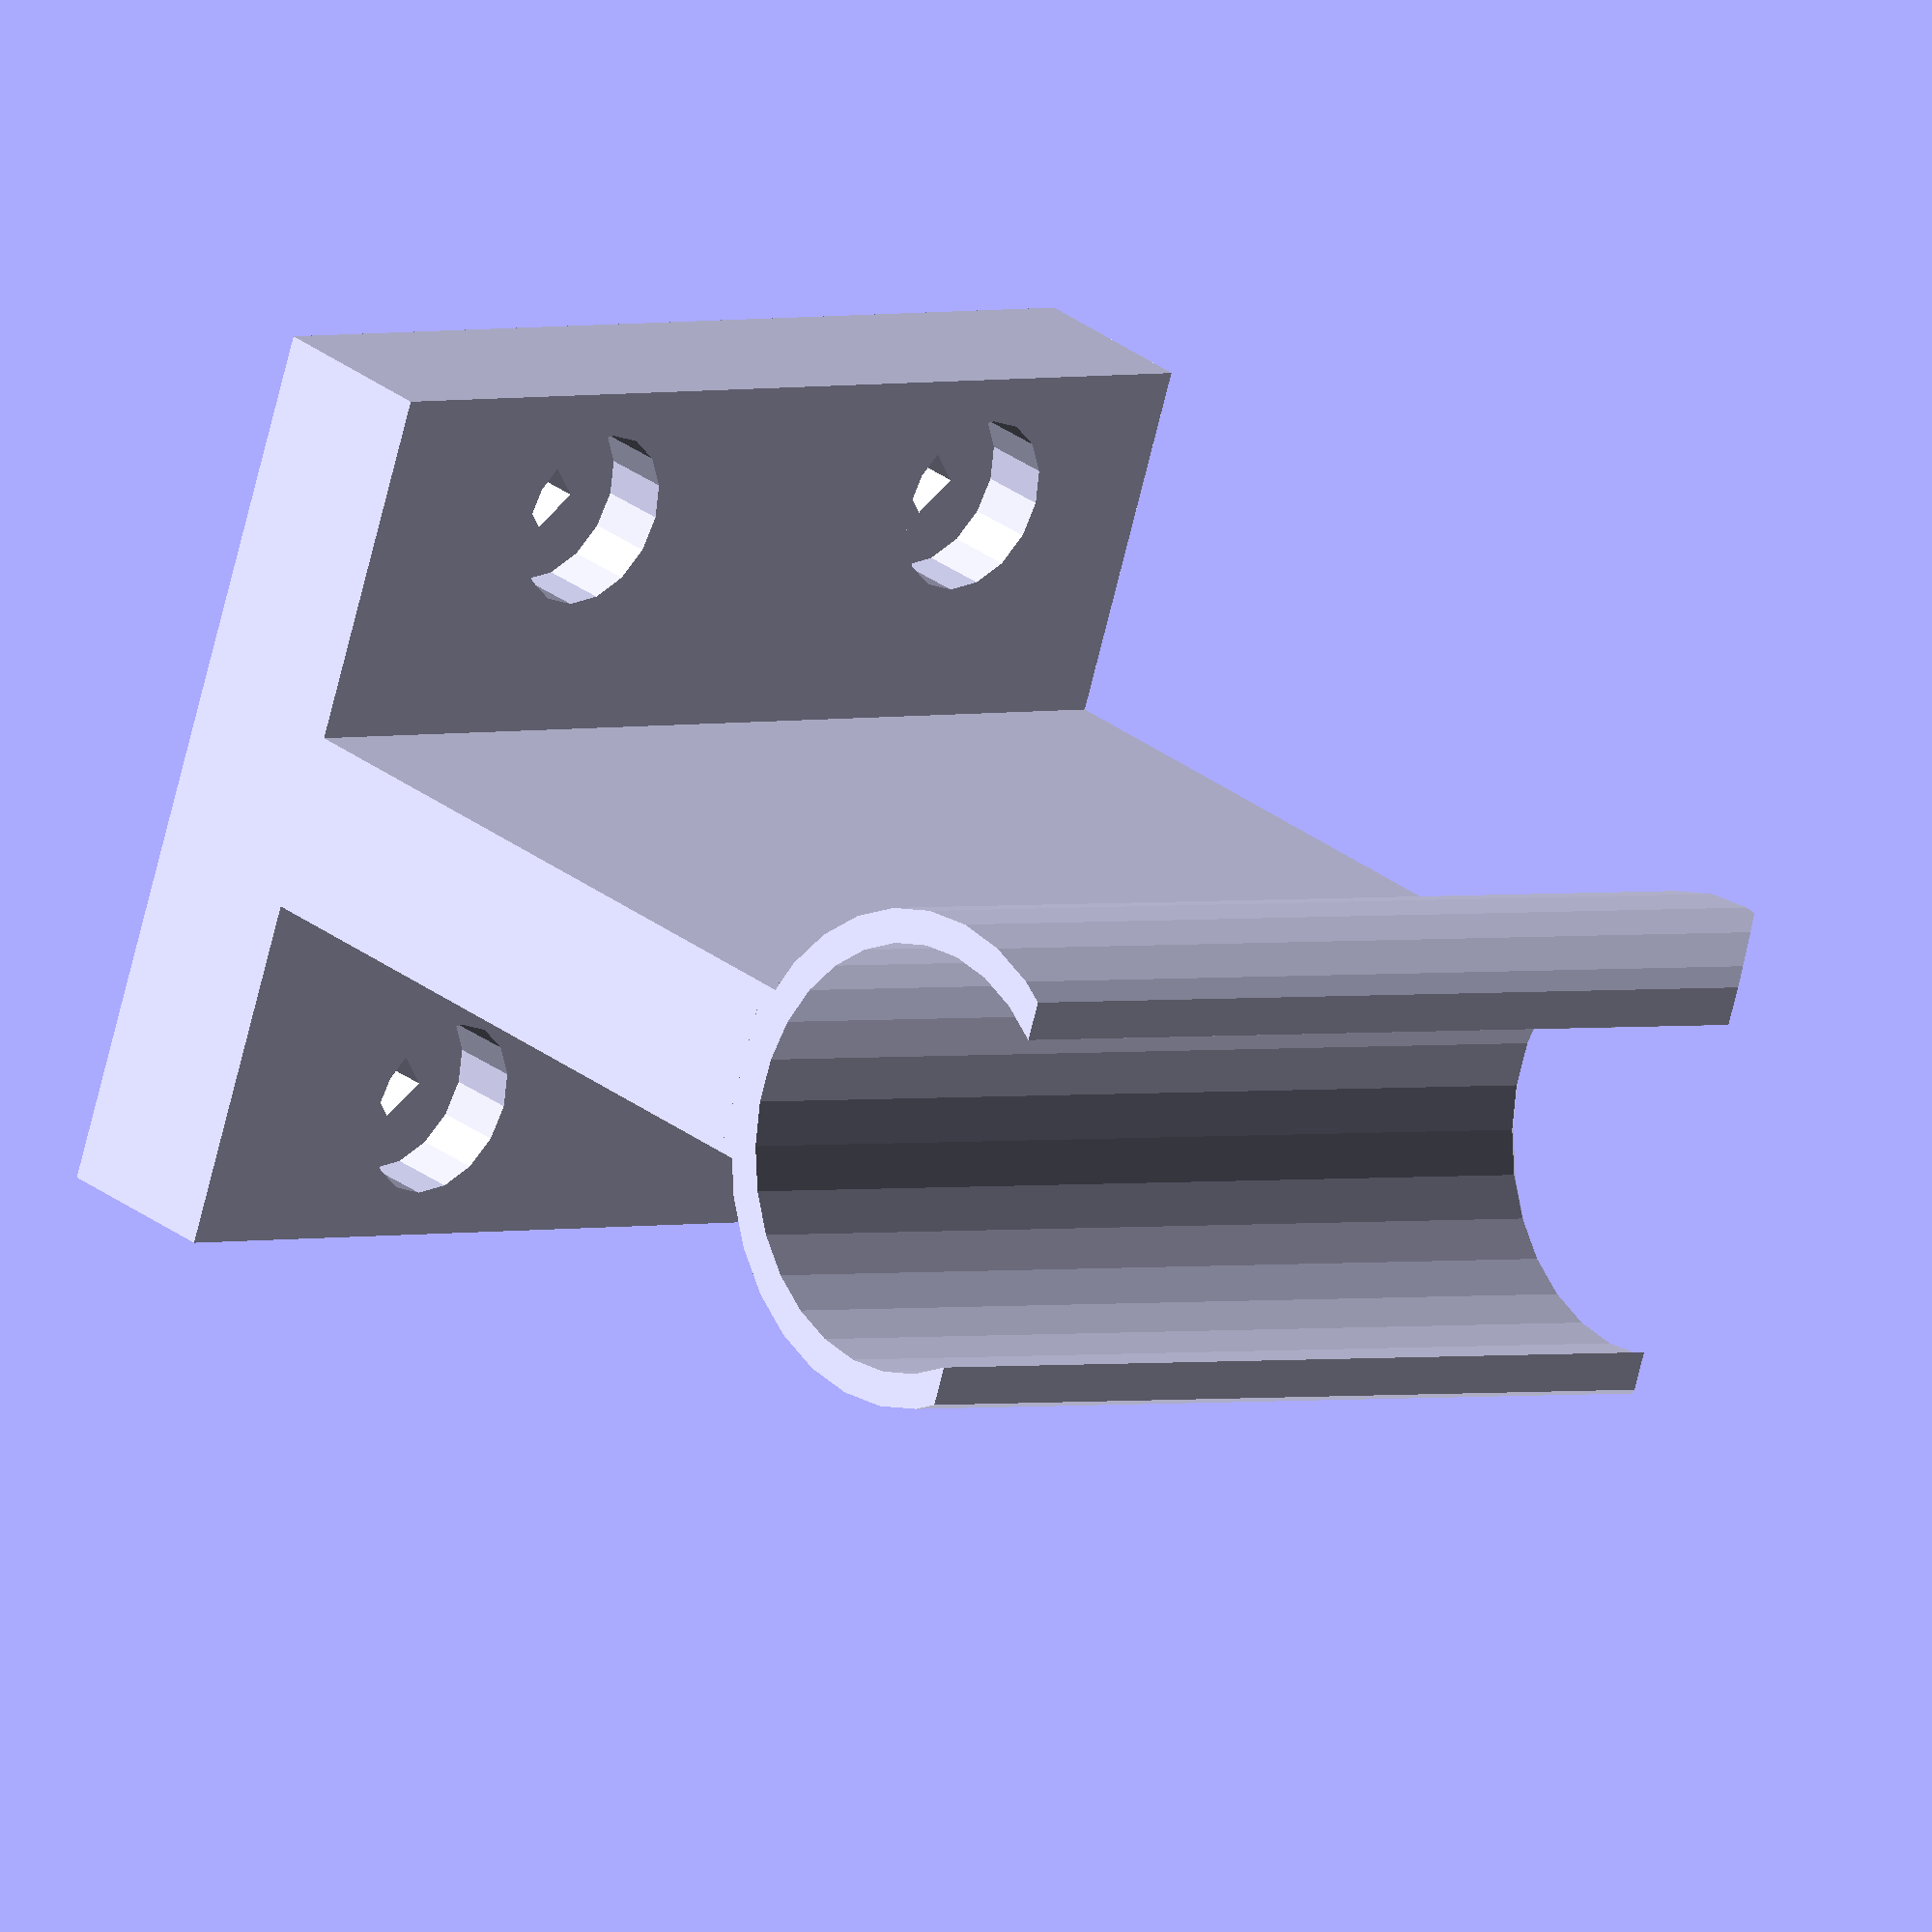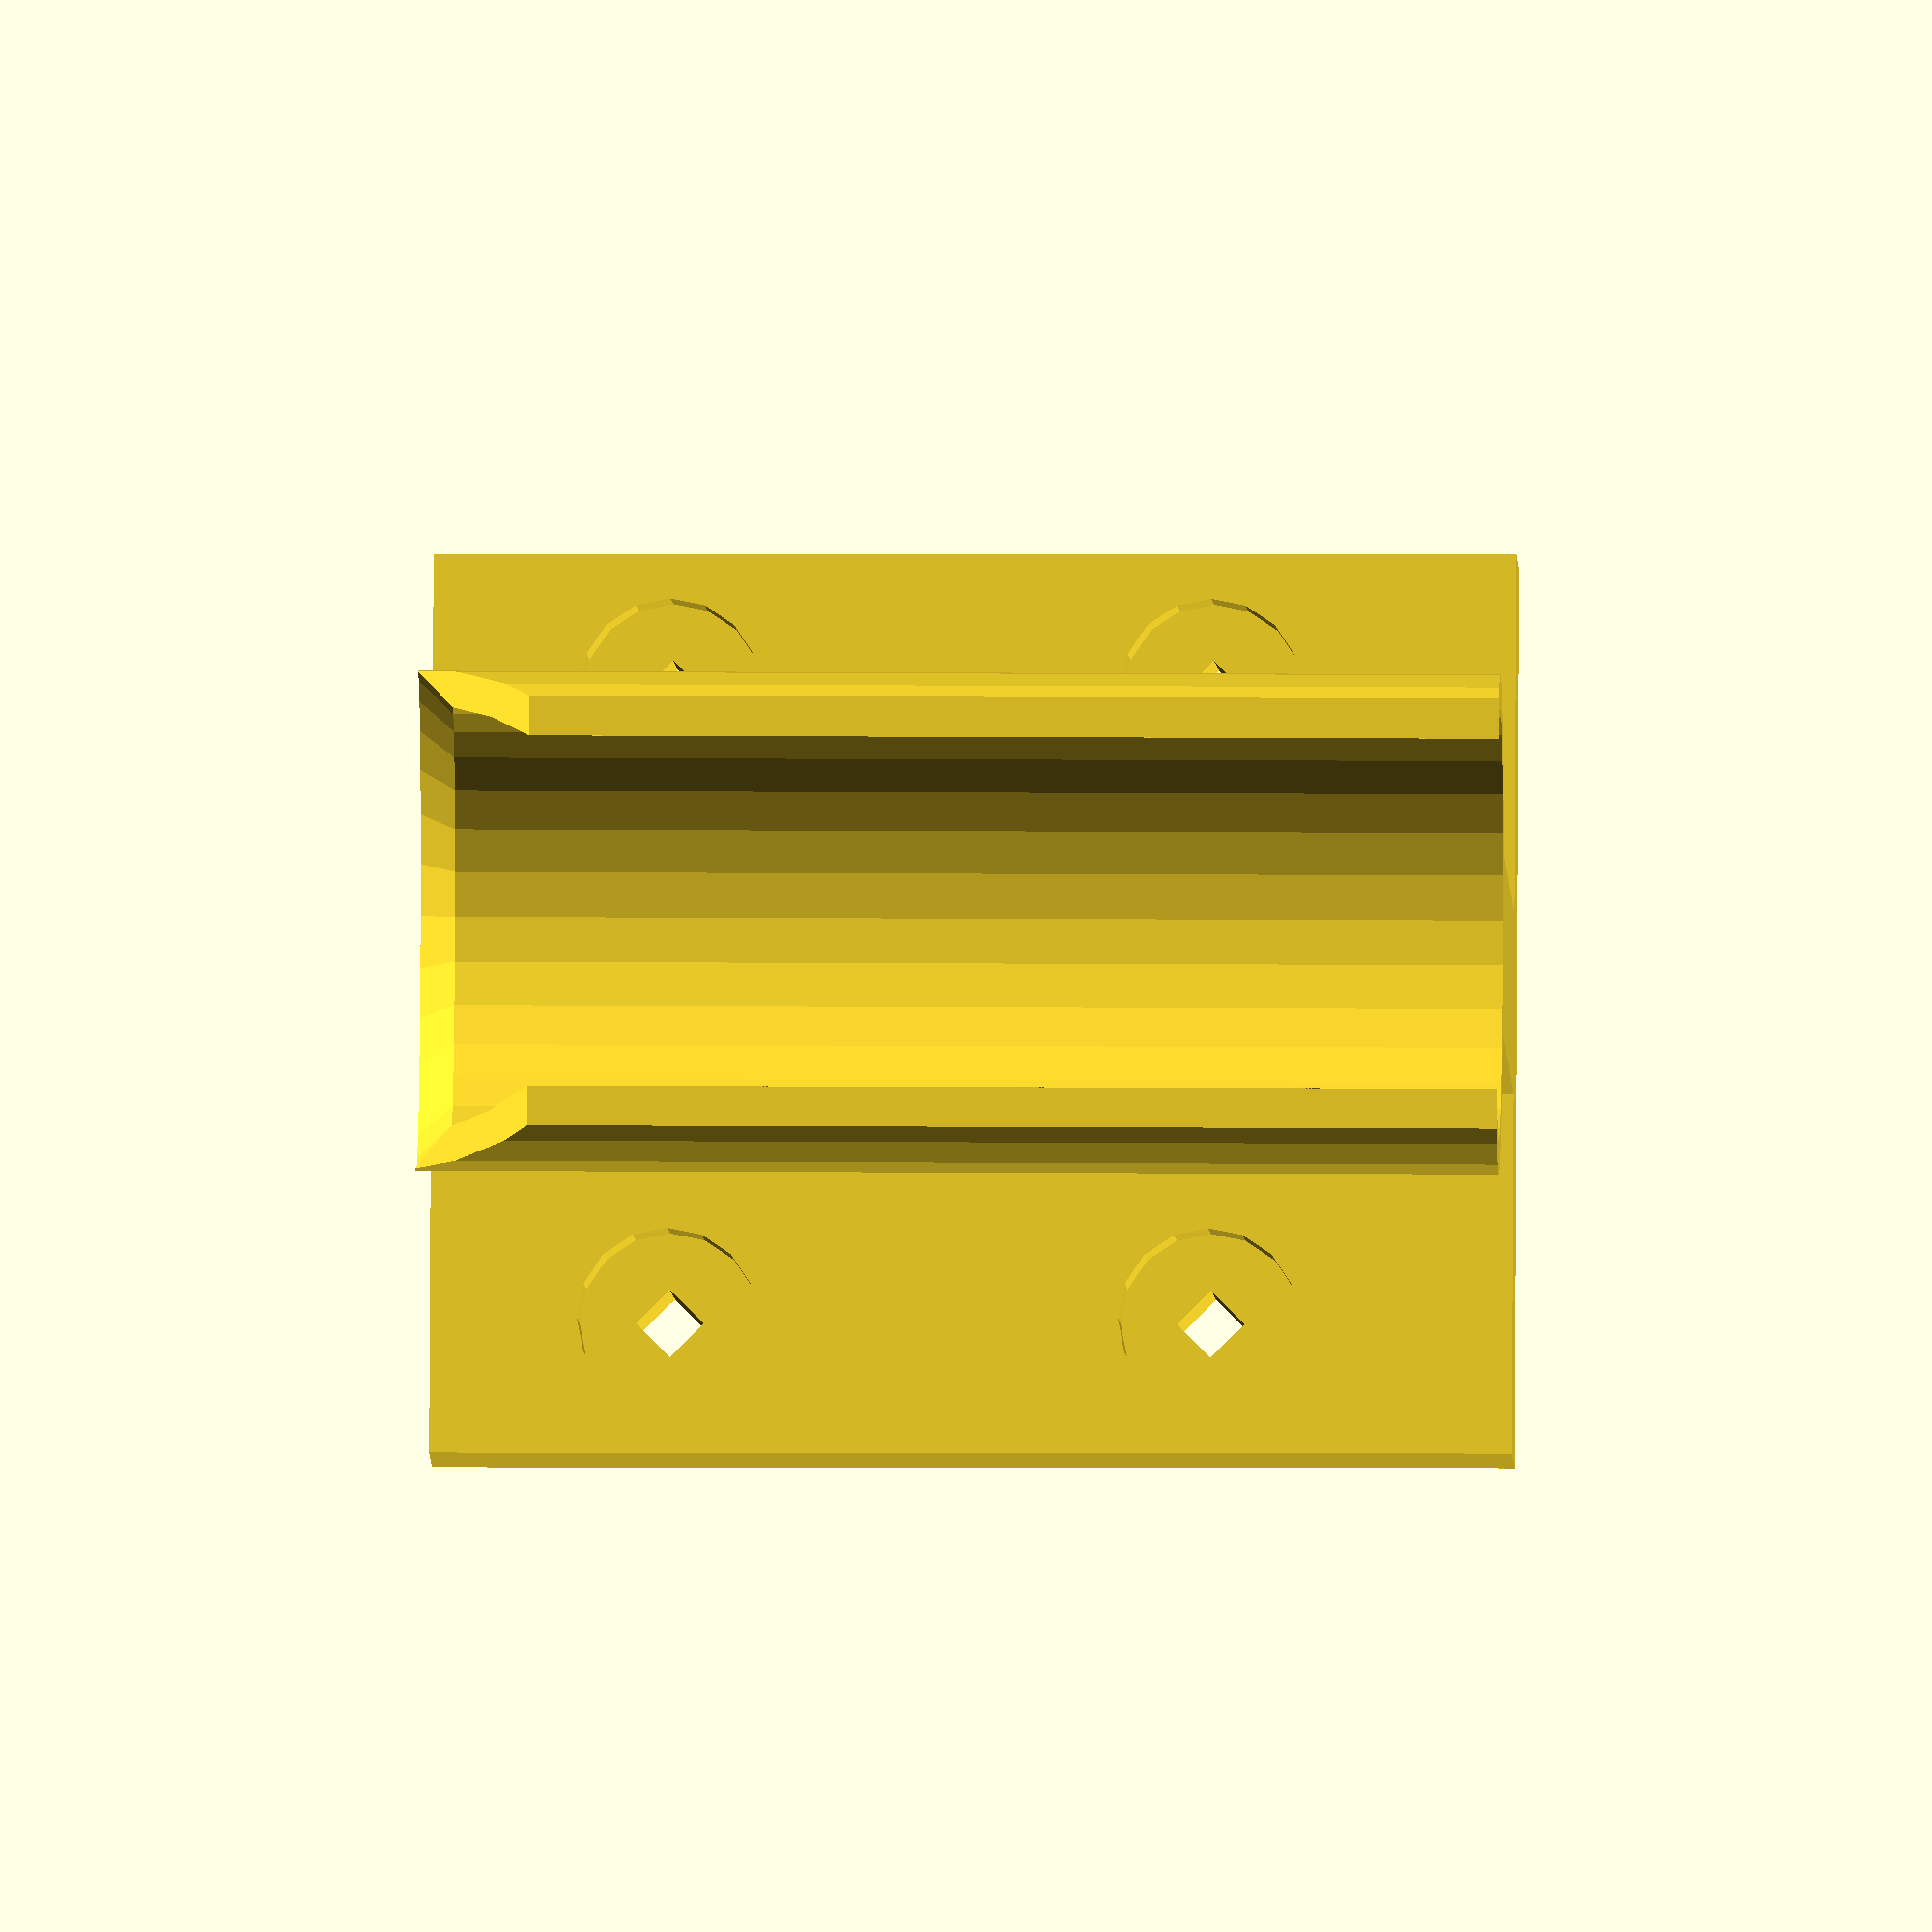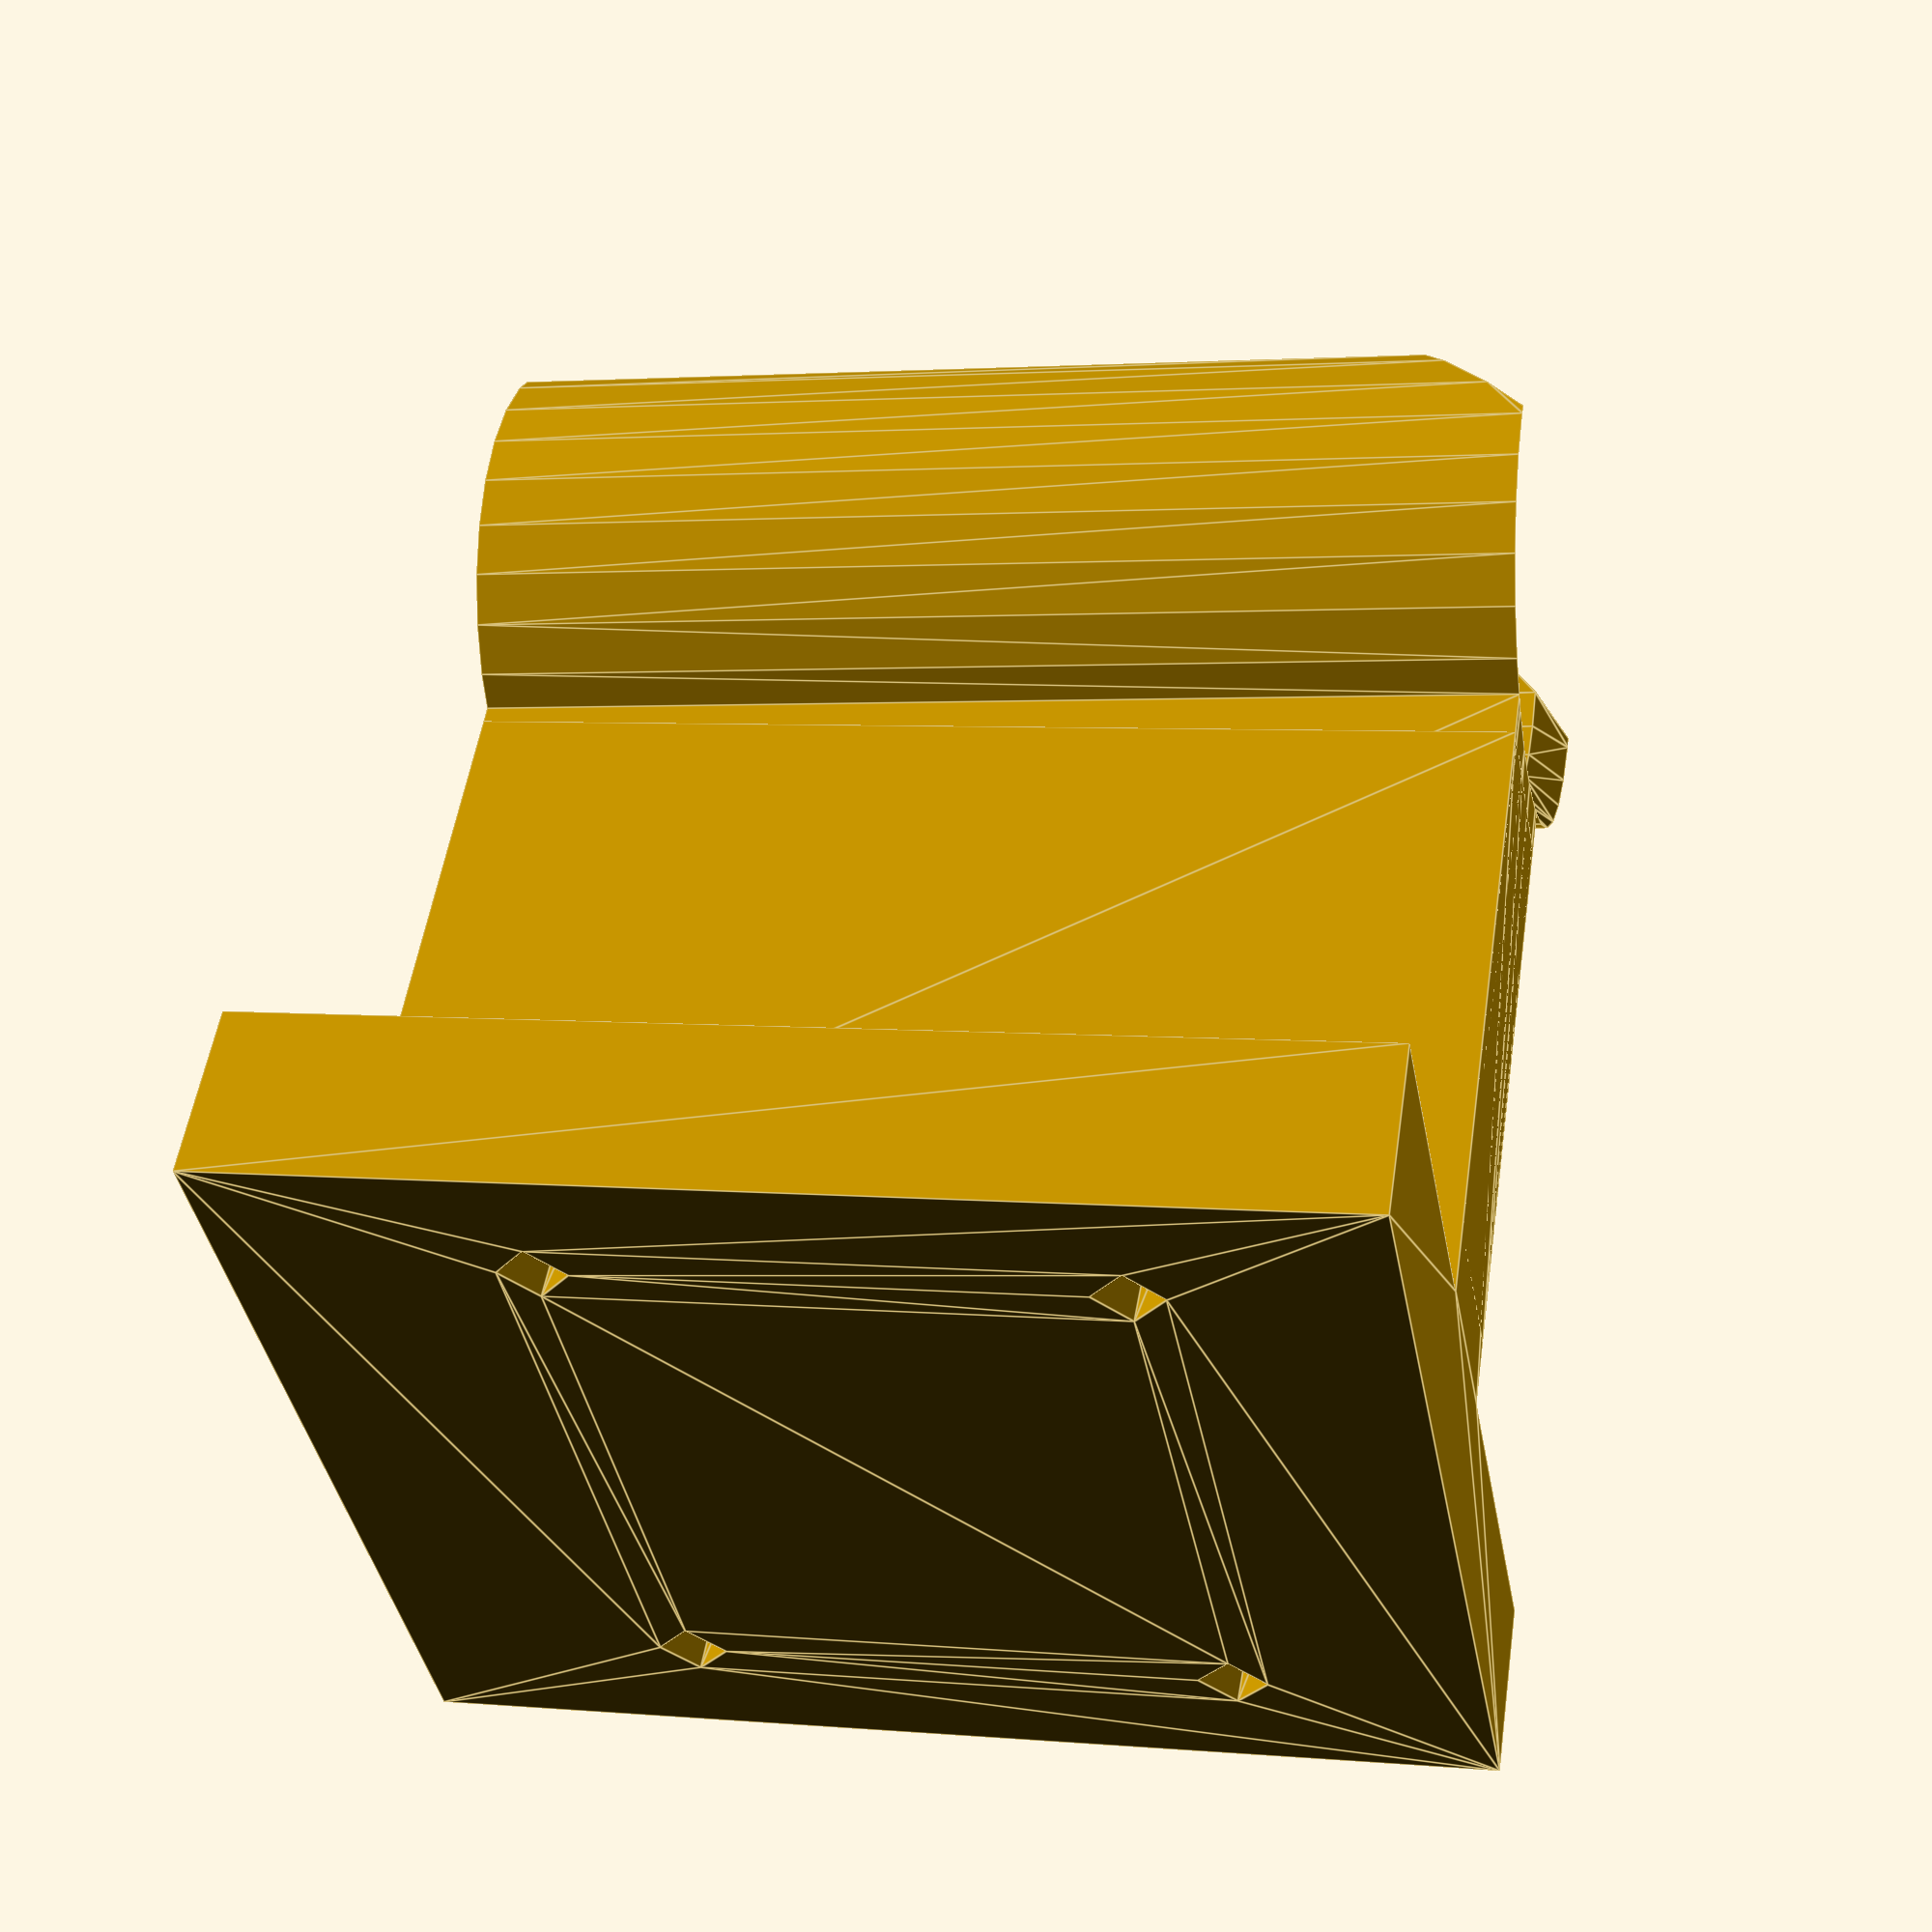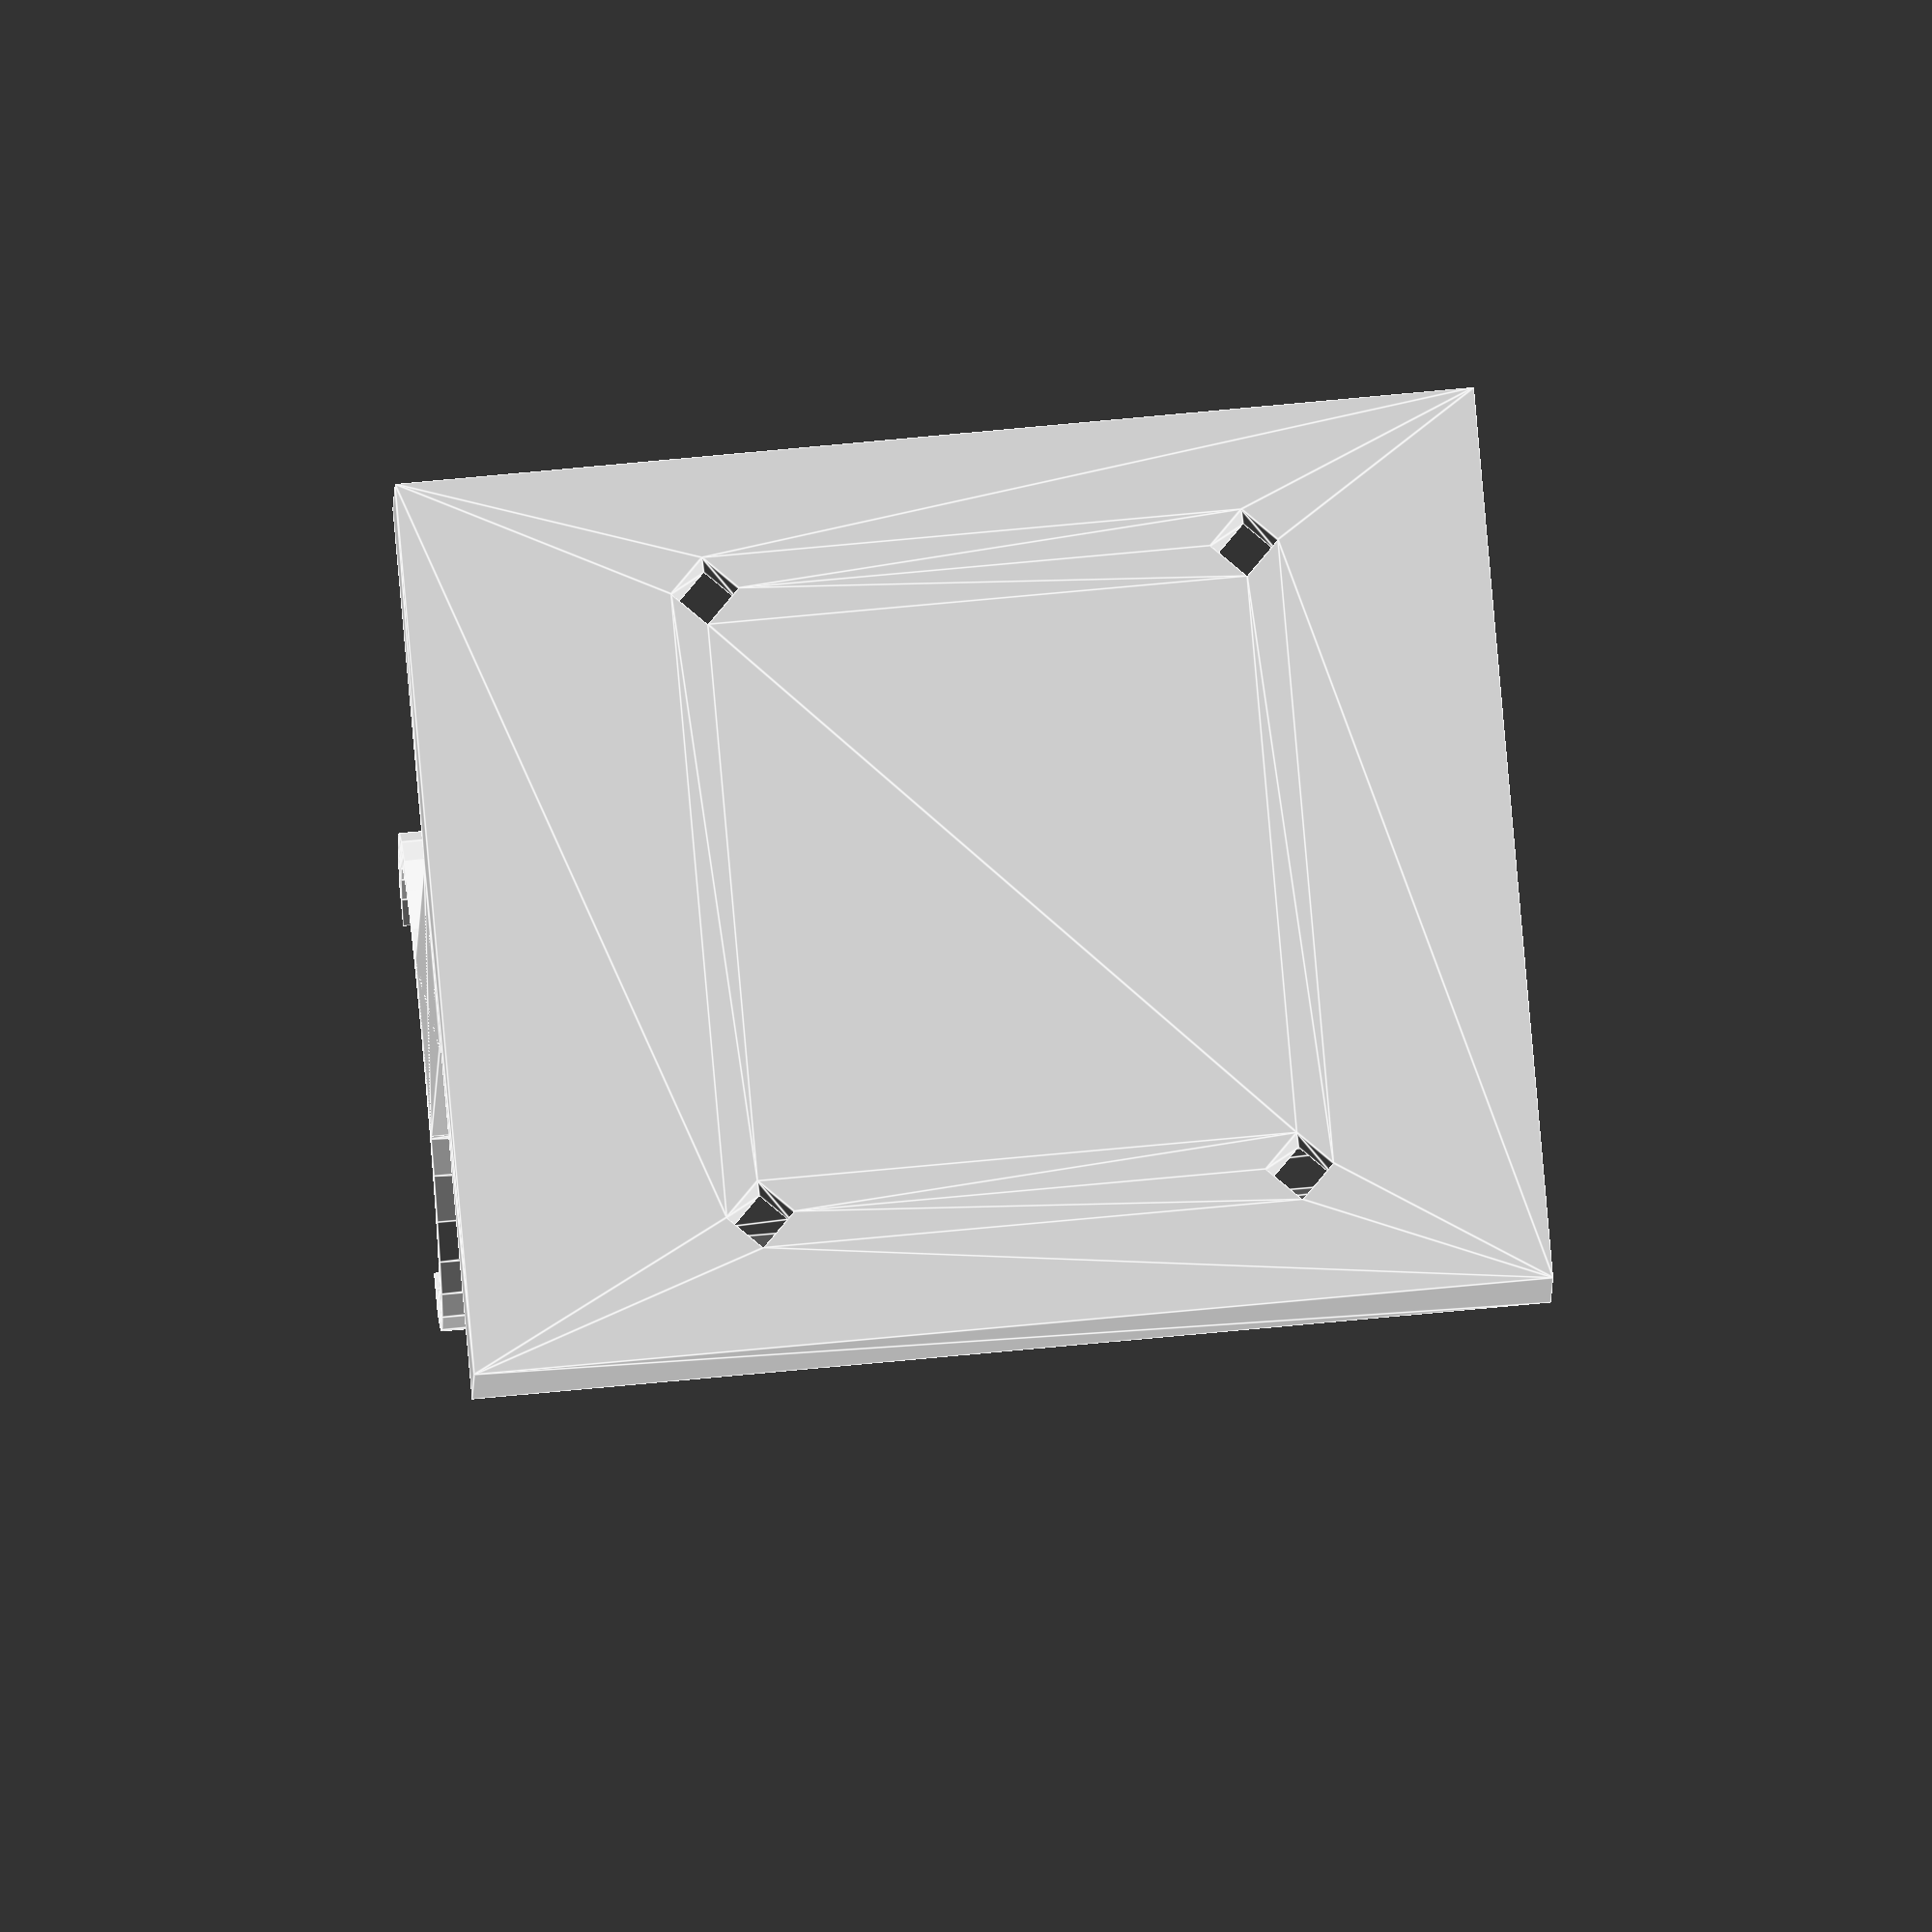
<openscad>
clipAngle = 1.71;
clipLength = 48; 
poleDiameter = 19.14;

webThickness = 1.55;
clipBottomStickout = 30;
clipAttachmentThickness = 8;

screwHoleSize = 3;
screwHoleCountersinkDiameter = 8;
screwHoleCountersinkDepth = 3;

flangeWidth = 40;
flangeThickness = 8;

bottomScrewsHeightFactor = .3; 
topScrewsHeightFactor = 0.8;

nudge = 0.01;

module clip() {
    render(convexity=5)
    translate([0,poleDiameter/2+webThickness,])
    difference() {
        union() {
            translate([-clipAttachmentThickness/2,-clipBottomStickout-poleDiameter/2,0])
            cube([clipAttachmentThickness,clipBottomStickout,clipLength]);
                cylinder(h=clipLength,d=poleDiameter+2*webThickness);
        }
        translate([0,poleDiameter*.85,clipLength]) rotate([-45,0,0])
        cube(center=true,poleDiameter+2*webThickness);
translate([0,0,clipLength-webThickness+nudge]) cylinder(h=webThickness,d1=poleDiameter,d2=poleDiameter+2*webThickness);
        translate([0,0,-nudge]) {
            cylinder(h=clipLength+2*nudge,d=poleDiameter);
            translate([0,1.5*(webThickness+poleDiameter/2),0]) linear_extrude(height=clipLength+2*nudge) square(center=true, poleDiameter+2*webThickness+2*nudge);
        }
    }
}

module screwHole() {
rotate([90,0,0])
translate([0,0,-nudge]) {
    cylinder(d=screwHoleSize, $fn=4, h=flangeThickness+2*nudge); 
    cylinder(d=screwHoleCountersinkDiameter, $fn=16, h=screwHoleCountersinkDepth);
    }
}

module wallAttachment() {
    render(convexity=2)
    intersection() {
    translate([-250,-250,0]) cube([500,500,clipLength]);
    rotate([clipAngle,0,0])
    {
    translate([0,-clipBottomStickout-flangeThickness,0]) difference() {
    translate([-flangeWidth/2,0,-clipLength])
        cube([flangeWidth, flangeThickness, 3*clipLength]);
        translate([flangeWidth*.35,clipAttachmentThickness,clipLength*bottomScrewsHeightFactor]) screwHole();
        translate([flangeWidth*.35,clipAttachmentThickness,clipLength*topScrewsHeightFactor]) screwHole();
        translate([-flangeWidth*.35,clipAttachmentThickness,clipLength*bottomScrewsHeightFactor]) screwHole();
        translate([-flangeWidth*.35,clipAttachmentThickness,clipLength*topScrewsHeightFactor]) screwHole();
    }
    translate([-flangeWidth/2,0,-clipLength])
        translate([flangeWidth/2-clipAttachmentThickness/2,-clipBottomStickout,0])
        cube([clipAttachmentThickness,clipBottomStickout,3*clipLength]);
    }
    }
}

clip();
wallAttachment();

</openscad>
<views>
elev=178.7 azim=69.7 roll=313.8 proj=o view=wireframe
elev=167.1 azim=252.2 roll=89.1 proj=o view=wireframe
elev=0.1 azim=39.1 roll=283.7 proj=p view=edges
elev=106.4 azim=351.5 roll=275.1 proj=o view=edges
</views>
